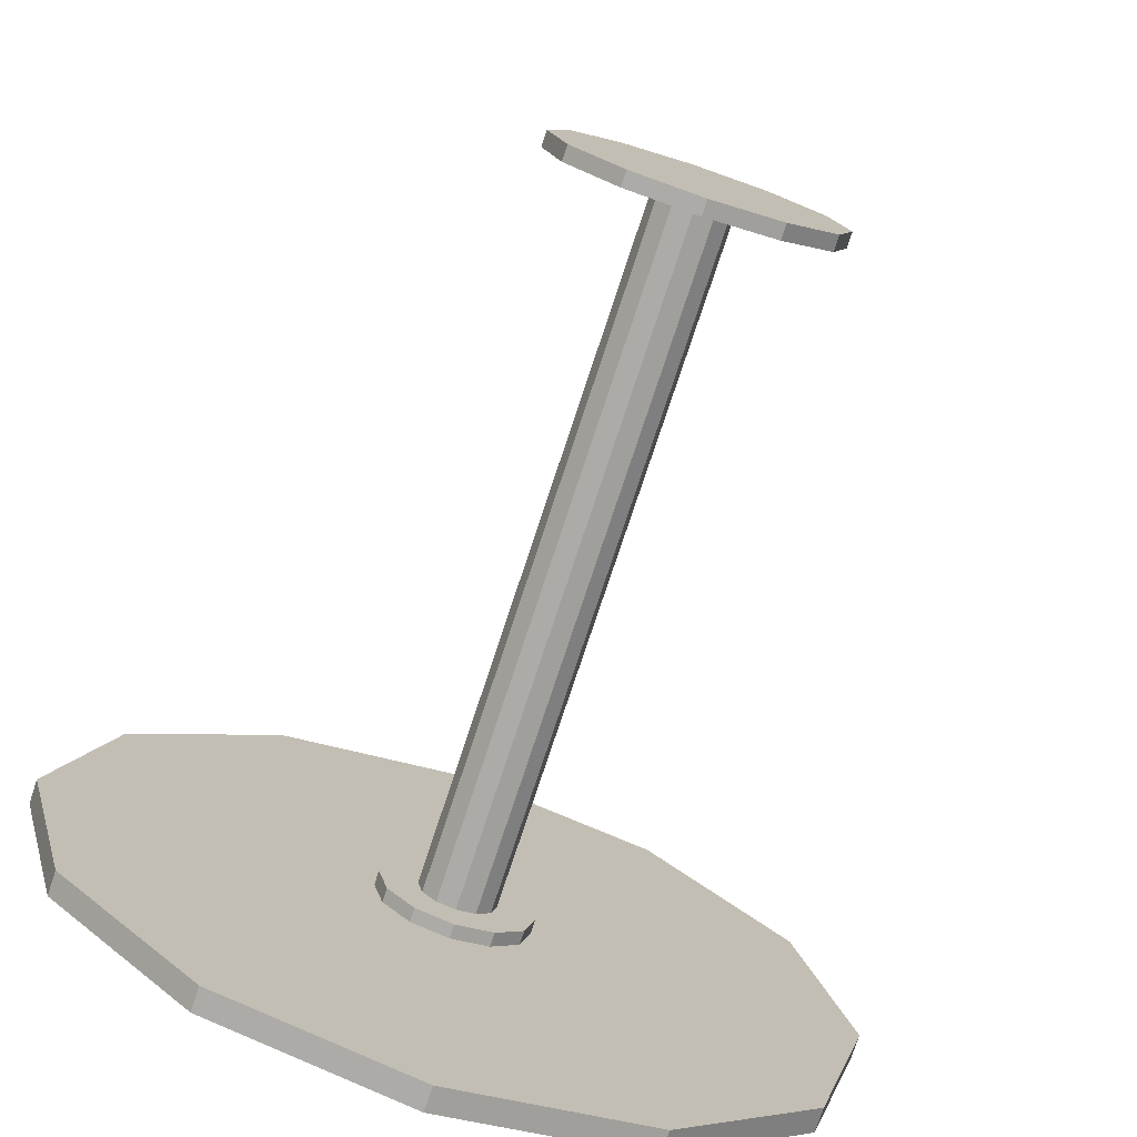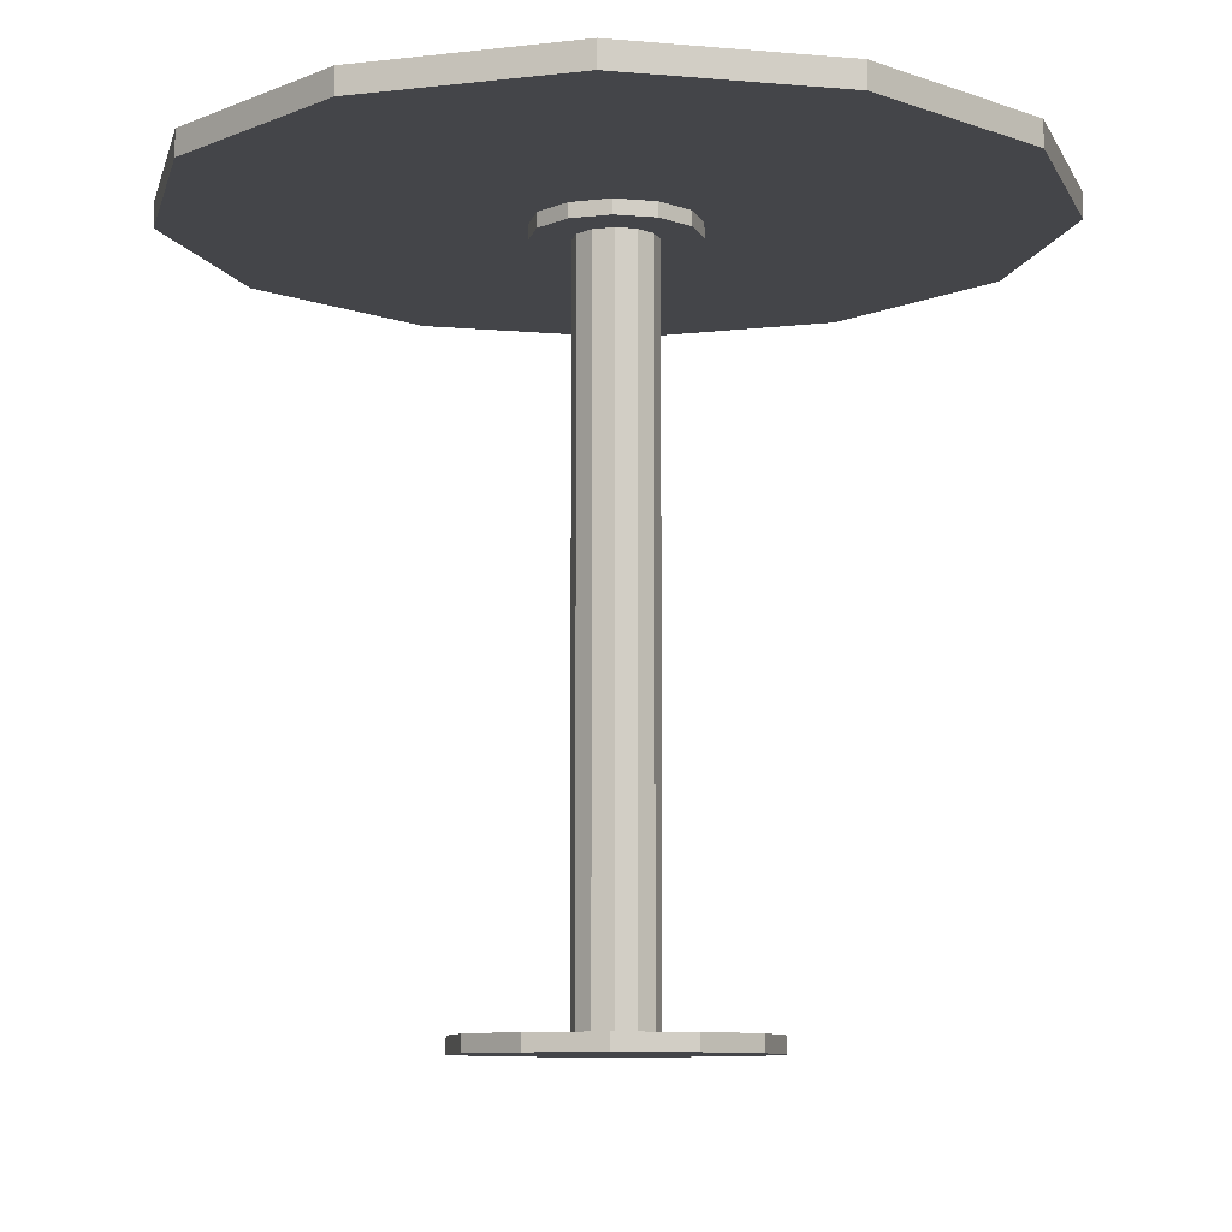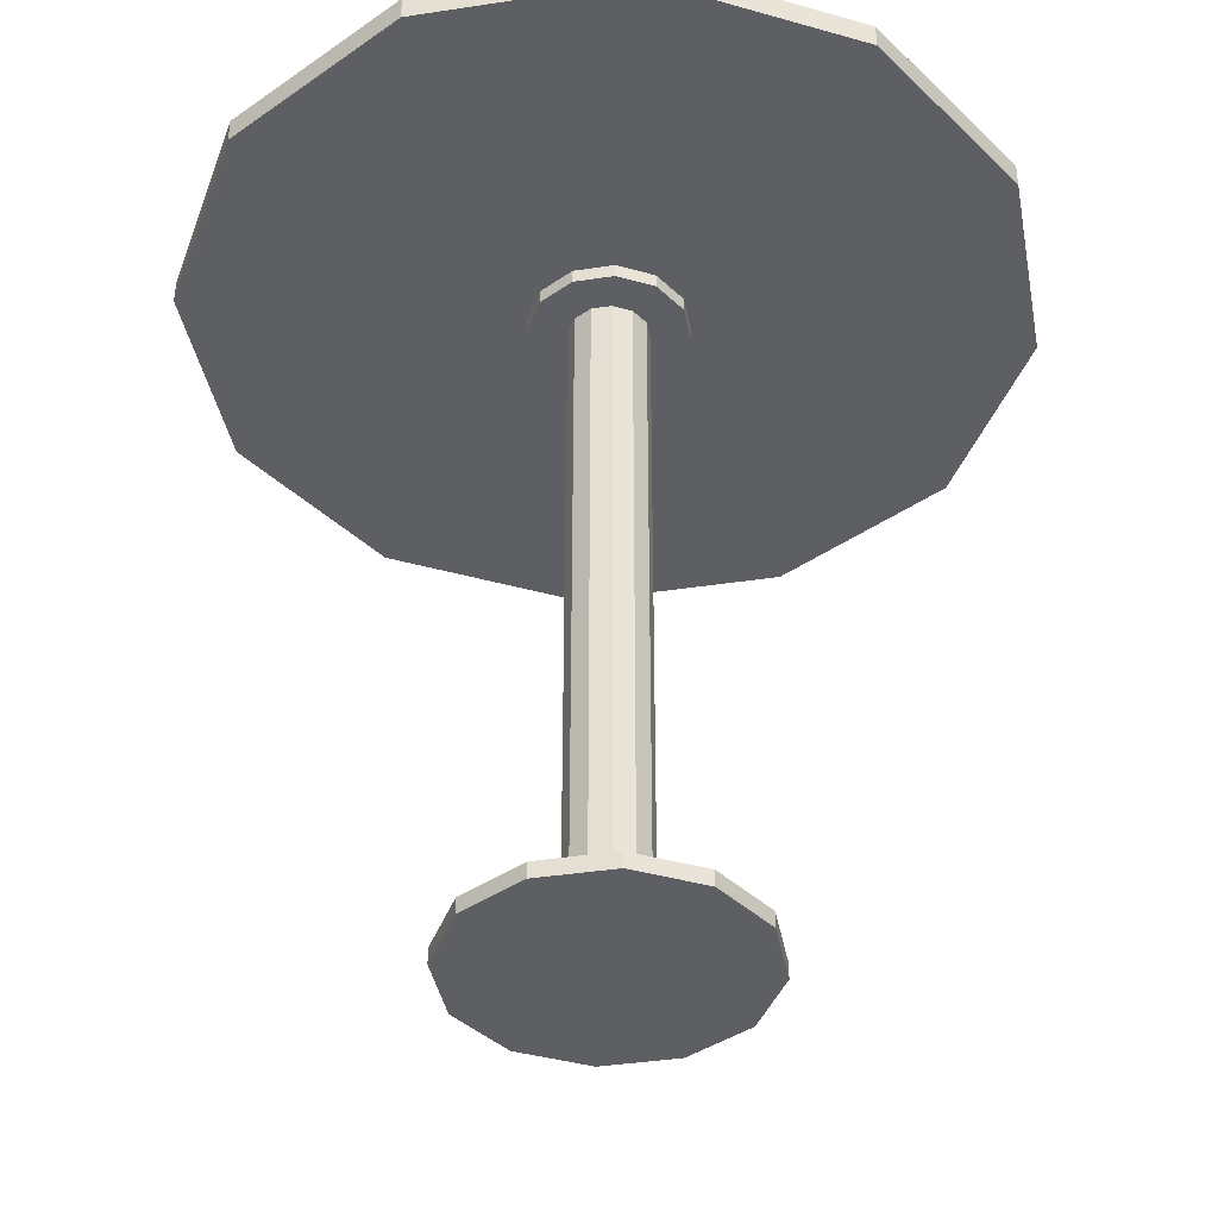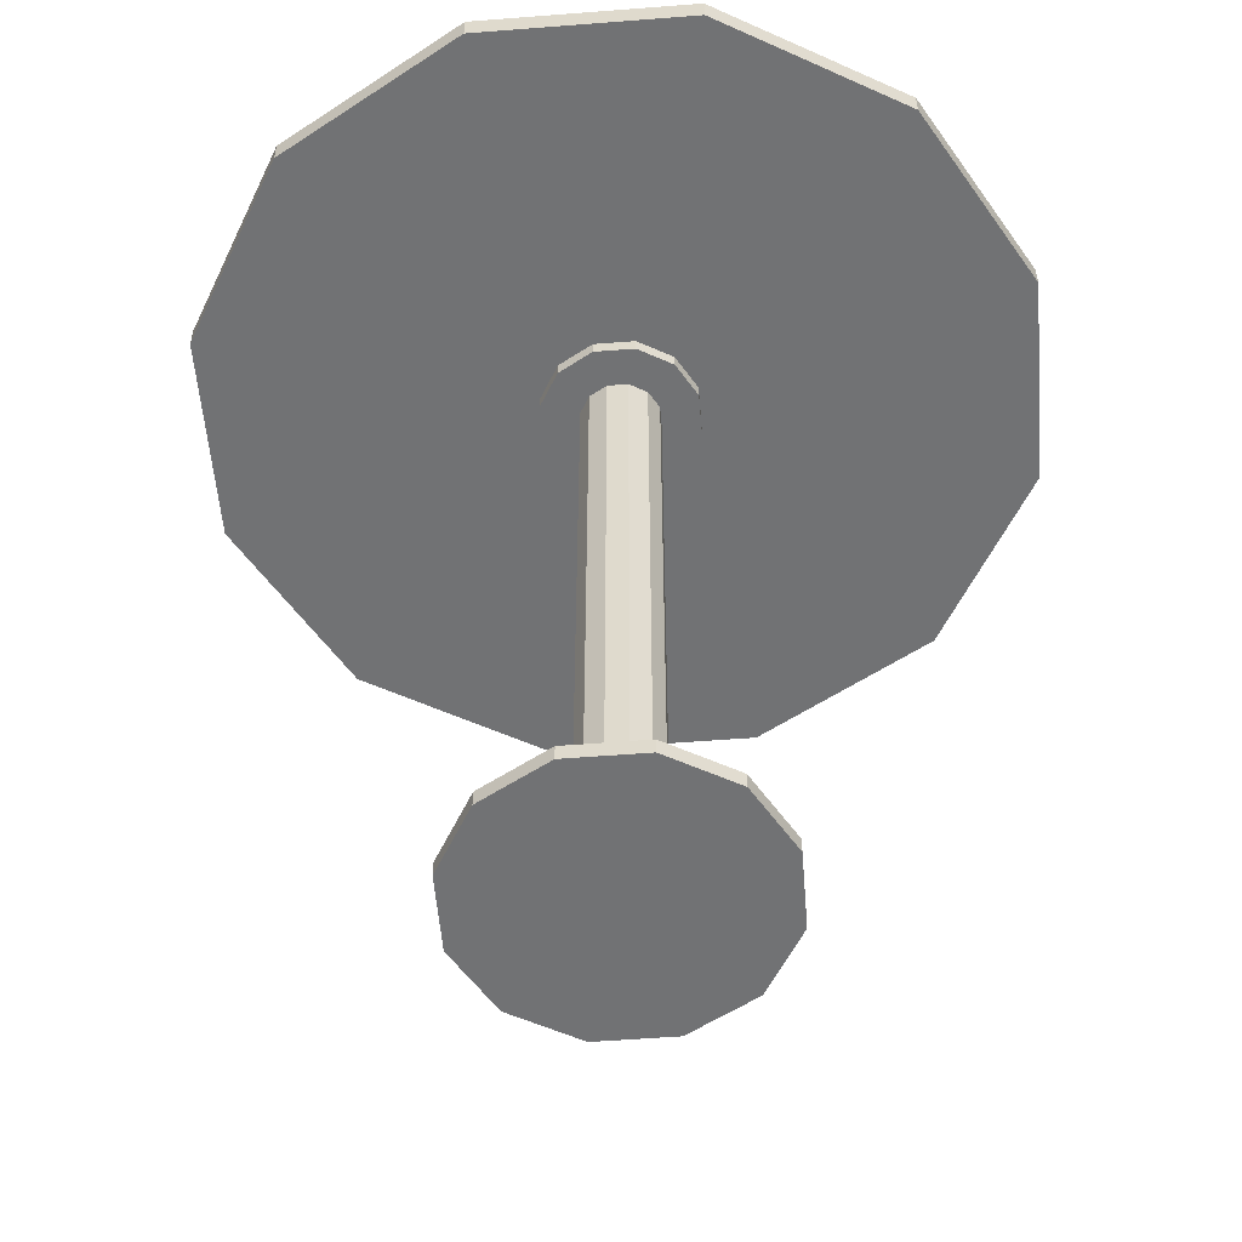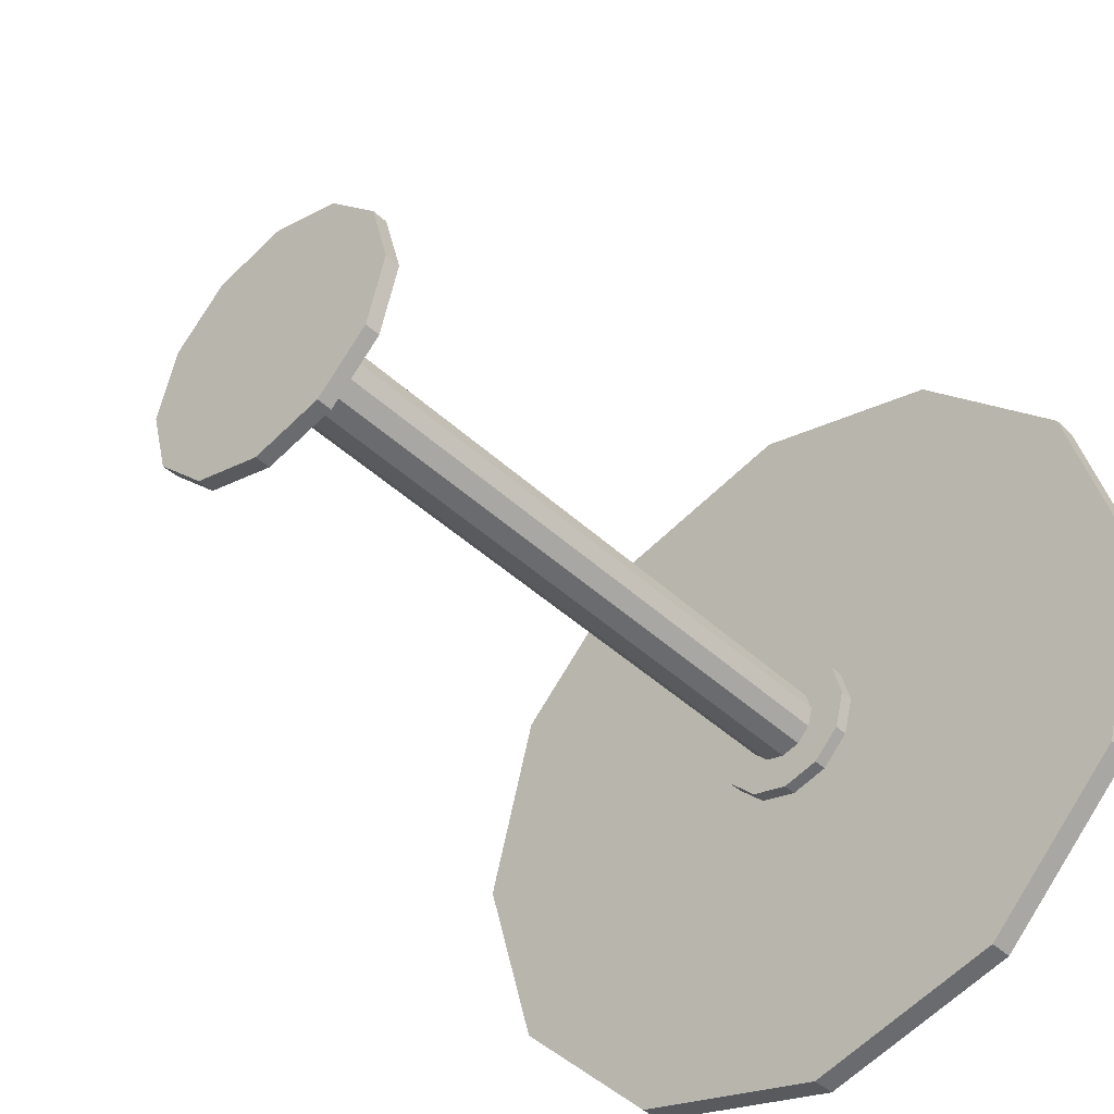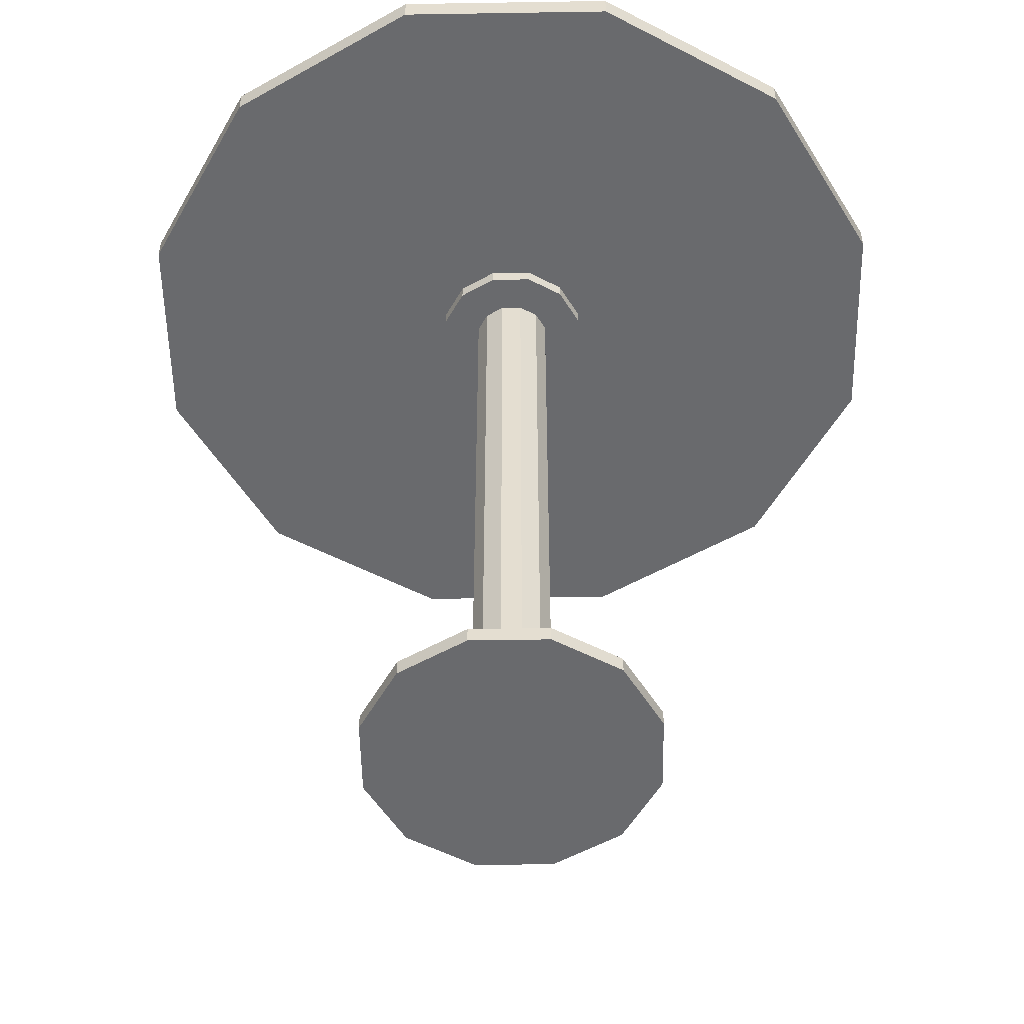
<metadata>
{"format":"obj","ext":"obj","renderer":"f3d","projection":"perspective","resolution":1024,"background":"white","views":[{"elev":-76.4,"azim":-18.3,"up":"+Z"},{"elev":-9.0,"azim":-178.0,"up":"+Y"},{"elev":-39.7,"azim":145.7,"up":"+Y"},{"elev":-55.4,"azim":79.7,"up":"+Y"},{"elev":-42.8,"azim":42.1,"up":"+Z"},{"elev":-53.1,"azim":46.0,"up":"+Y"}]}
</metadata>
<code>
g default
v 0.27 0.03 0
v 0.2338 0.03 -0.135
v 0.135 0.03 -0.2338
v -0 0.03 -0.27
v -0.135 0.03 -0.2338
v -0.2338 0.03 -0.135
v -0.27 0.03 0
v -0.2338 0.03 0.135
v -0.135 0.03 0.2338
v 0 0.03 0.27
v 0.135 0.03 0.2338
v 0.2338 0.03 0.135
v 0.27 0 0
v 0.2338 0 -0.135
v 0.135 0 -0.2338
v -0 0 -0.27
v -0.135 0 -0.2338
v -0.2338 0 -0.135
v -0.27 0 0
v -0.2338 0 0.135
v -0.135 0 0.2338
v 0 0 0.27
v 0.135 0 0.2338
v 0.2338 0 0.135
v 0.06348 0.03 0.03665
v 0.03665 0.03 0.06348
v 0 0.03 0.0733
v -0.03665 0.03 0.06348
v -0.06348 0.03 0.03665
v -0.0733 0.03 -0
v -0.06348 0.03 -0.03665
v -0.03665 0.03 -0.06348
v 0 0.03 -0.0733
v 0.03665 0.03 -0.06348
v 0.06348 0.03 -0.03665
v 0.0733 0.03 0
v 0.06348 1.33 0.03665
v 0.03665 1.33 0.06348
v 0 1.33 0.0733
v -0.03665 1.33 0.06348
v -0.06348 1.33 0.03665
v -0.0733 1.33 -0
v -0.06348 1.33 -0.03665
v -0.03665 1.33 -0.06348
v 0 1.33 -0.0733
v 0.03665 1.33 -0.06348
v 0.06348 1.33 -0.03665
v 0.0733 1.33 0
v 0.1262 1.33 0.07288
v 0.07288 1.33 0.1262
v 0 1.33 0.1458
v -0.07288 1.33 0.1262
v -0.1262 1.33 0.07288
v -0.1458 1.33 0
v -0.1262 1.33 -0.07288
v -0.07288 1.33 -0.1262
v 0 1.33 -0.1458
v 0.07288 1.33 -0.1262
v 0.1262 1.33 -0.07288
v 0.1458 1.33 -0
v 0.1262 1.357 0.07288
v 0.07288 1.357 0.1262
v 0 1.357 0.1458
v -0.07288 1.357 0.1262
v -0.1262 1.357 0.07288
v -0.1458 1.357 0
v -0.1262 1.357 -0.07288
v -0.07288 1.357 -0.1262
v 0 1.357 -0.1458
v 0.07288 1.357 -0.1262
v 0.1262 1.357 -0.07288
v 0.1458 1.357 -0
v 0.6642 1.357 0.3835
v 0.3835 1.357 0.6642
v 0 1.357 0.7669
v -0.3835 1.357 0.6642
v -0.6642 1.357 0.3835
v -0.7669 1.357 0
v -0.6642 1.357 -0.3835
v -0.3835 1.357 -0.6642
v 0 1.357 -0.7669
v 0.3835 1.357 -0.6642
v 0.6642 1.357 -0.3835
v 0.7669 1.357 -0
v 0.6642 1.404 0.3835
v 0.3835 1.404 0.6642
v 0 1.404 0.7669
v -0.3835 1.404 0.6642
v -0.6642 1.404 0.3835
v -0.7669 1.404 0
v -0.6642 1.404 -0.3835
v -0.3835 1.404 -0.6642
v 0 1.404 -0.7669
v 0.3835 1.404 -0.6642
v 0.6642 1.404 -0.3835
v 0.7669 1.404 -0
g Table
f 24 23 22 21 20 19 18 17 16 15 14 13
f 13 14 2 1
f 14 15 3 2
f 15 16 4 3
f 16 17 5 4
f 17 18 6 5
f 18 19 7 6
f 19 20 8 7
f 20 21 9 8
f 21 22 10 9
f 22 23 11 10
f 23 24 12 11
f 24 13 1 12
f 25 26 11 12
f 26 27 10 11
f 27 28 9 10
f 28 29 8 9
f 29 30 7 8
f 30 31 6 7
f 31 32 5 6
f 32 33 4 5
f 33 34 3 4
f 34 35 2 3
f 35 36 1 2
f 36 25 12 1
f 37 38 26 25
f 38 39 27 26
f 39 40 28 27
f 40 41 29 28
f 41 42 30 29
f 42 43 31 30
f 43 44 32 31
f 44 45 33 32
f 45 46 34 33
f 46 47 35 34
f 47 48 36 35
f 48 37 25 36
f 49 50 38 37
f 50 51 39 38
f 51 52 40 39
f 52 53 41 40
f 53 54 42 41
f 54 55 43 42
f 55 56 44 43
f 56 57 45 44
f 57 58 46 45
f 58 59 47 46
f 59 60 48 47
f 60 49 37 48
f 61 62 50 49
f 62 63 51 50
f 63 64 52 51
f 64 65 53 52
f 65 66 54 53
f 66 67 55 54
f 67 68 56 55
f 68 69 57 56
f 69 70 58 57
f 70 71 59 58
f 71 72 60 59
f 72 61 49 60
f 73 74 62 61
f 74 75 63 62
f 75 76 64 63
f 76 77 65 64
f 77 78 66 65
f 78 79 67 66
f 79 80 68 67
f 80 81 69 68
f 81 82 70 69
f 82 83 71 70
f 83 84 72 71
f 84 73 61 72
f 96 95 94 93 92 91 90 89 88 87 86 85
f 85 86 74 73
f 86 87 75 74
f 87 88 76 75
f 88 89 77 76
f 89 90 78 77
f 90 91 79 78
f 91 92 80 79
f 92 93 81 80
f 93 94 82 81
f 94 95 83 82
f 95 96 84 83
f 96 85 73 84

</code>
